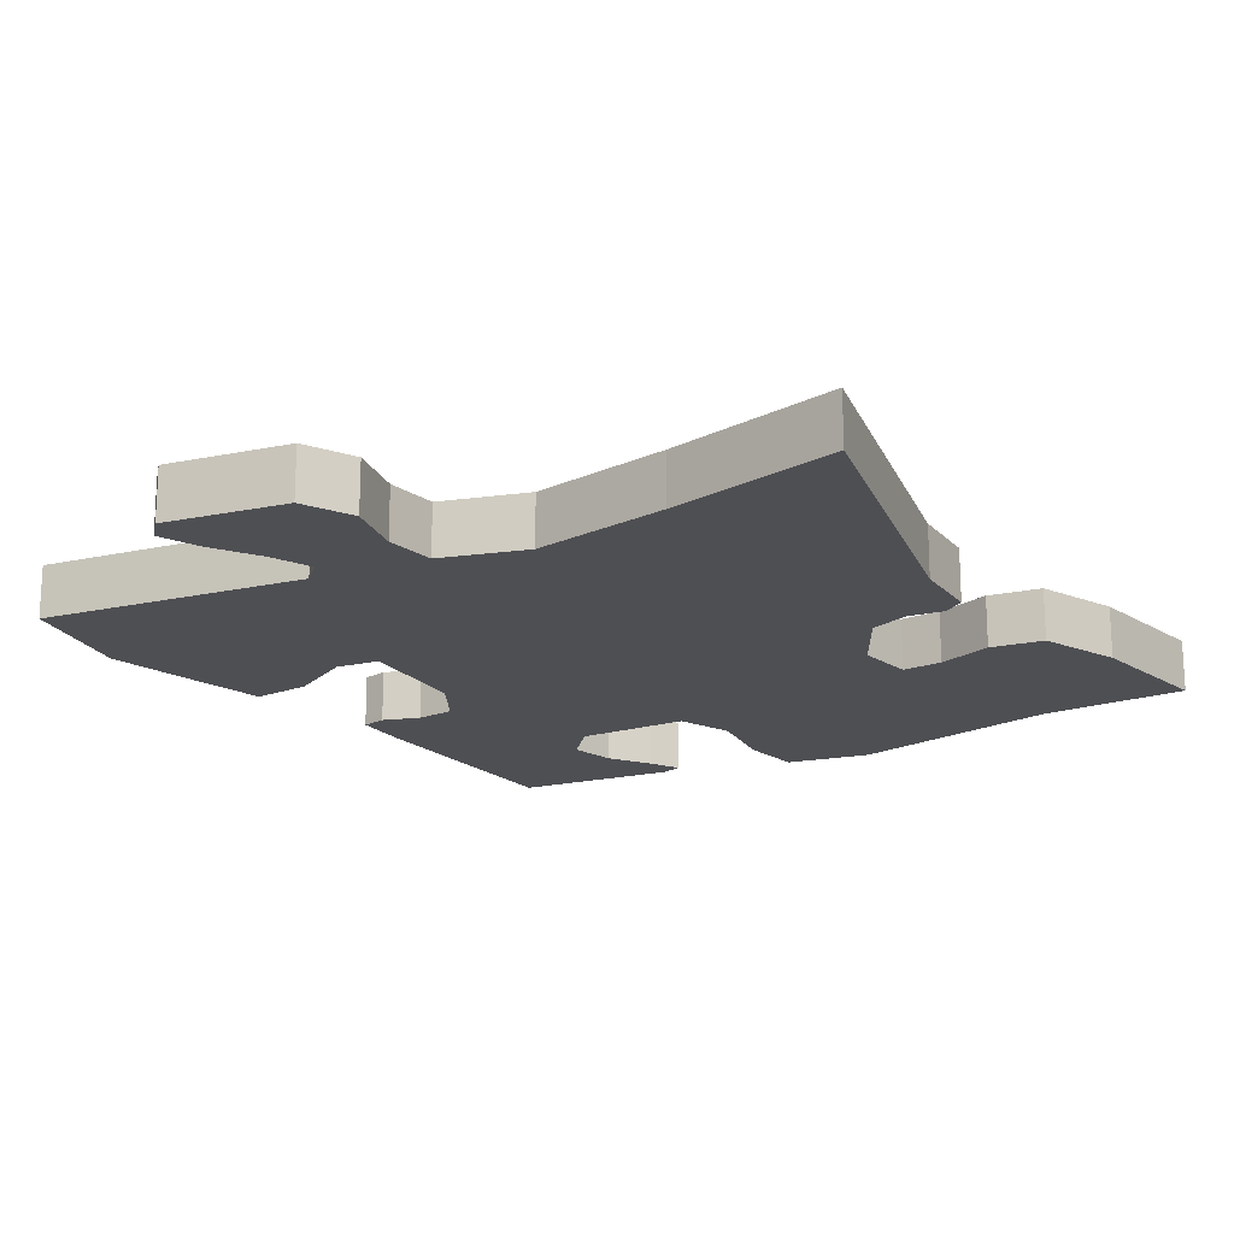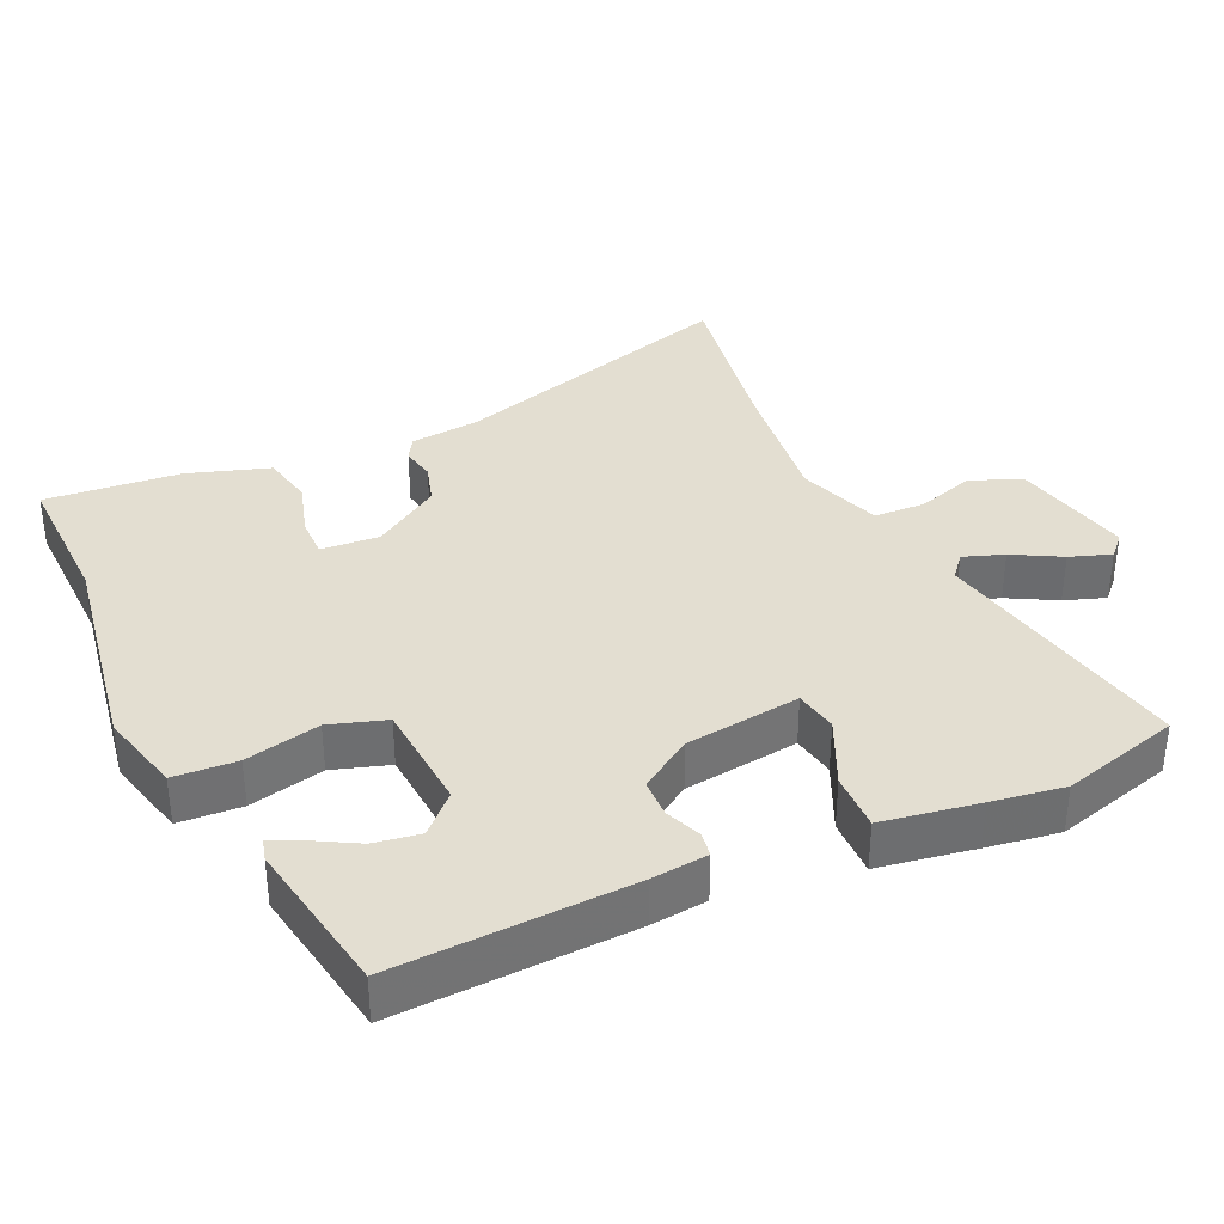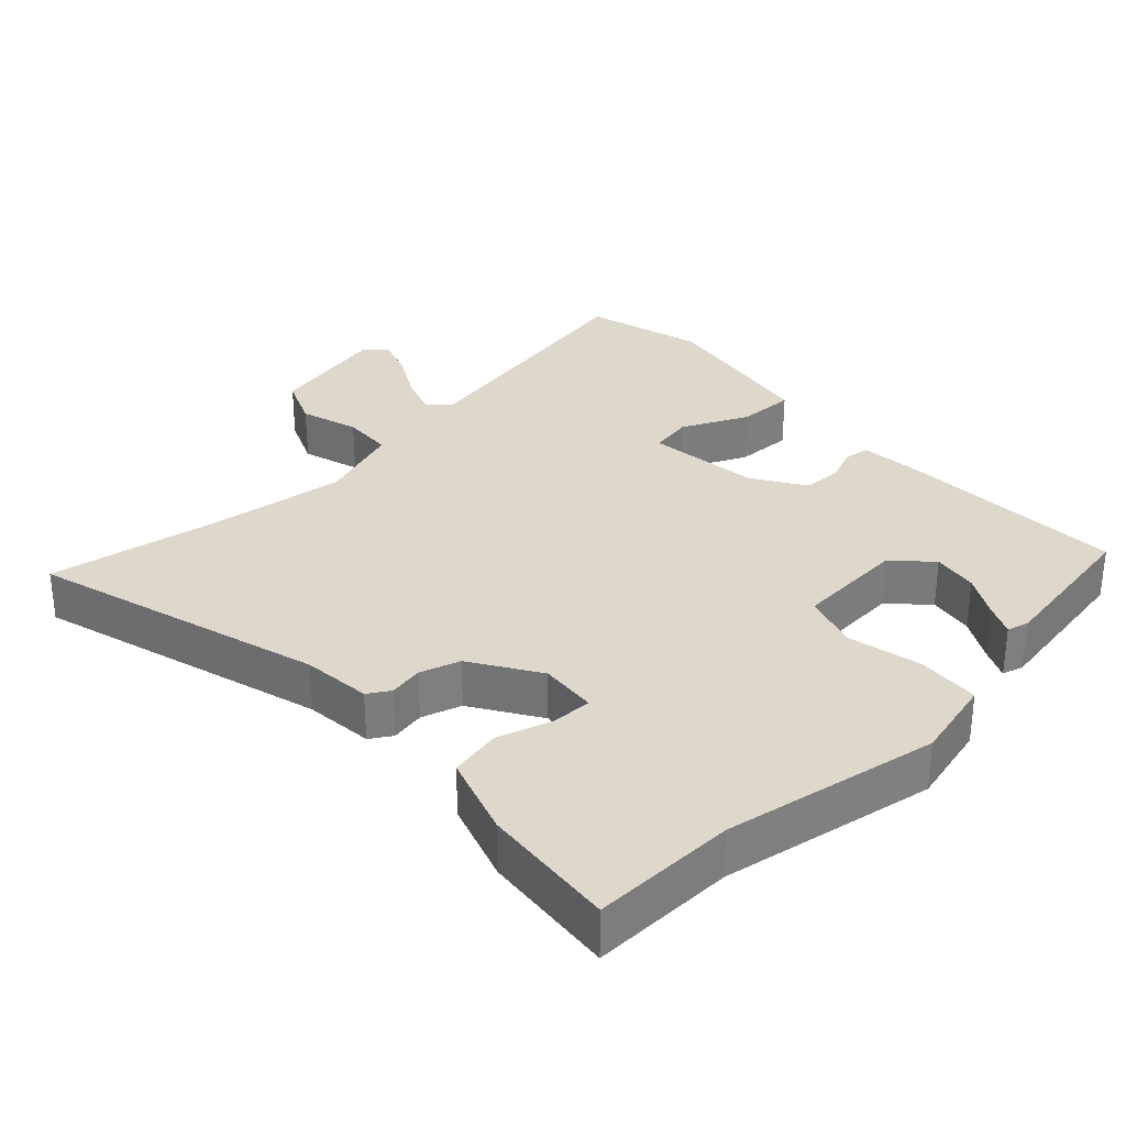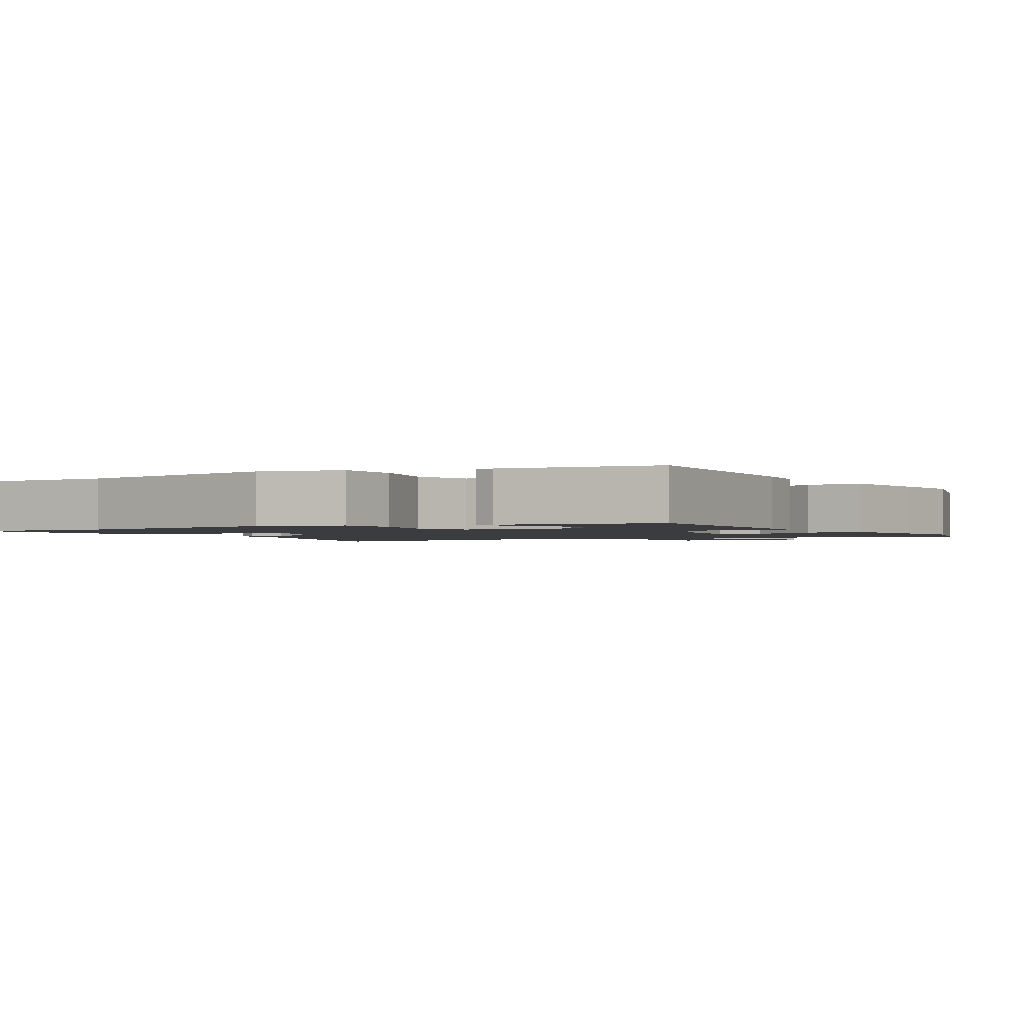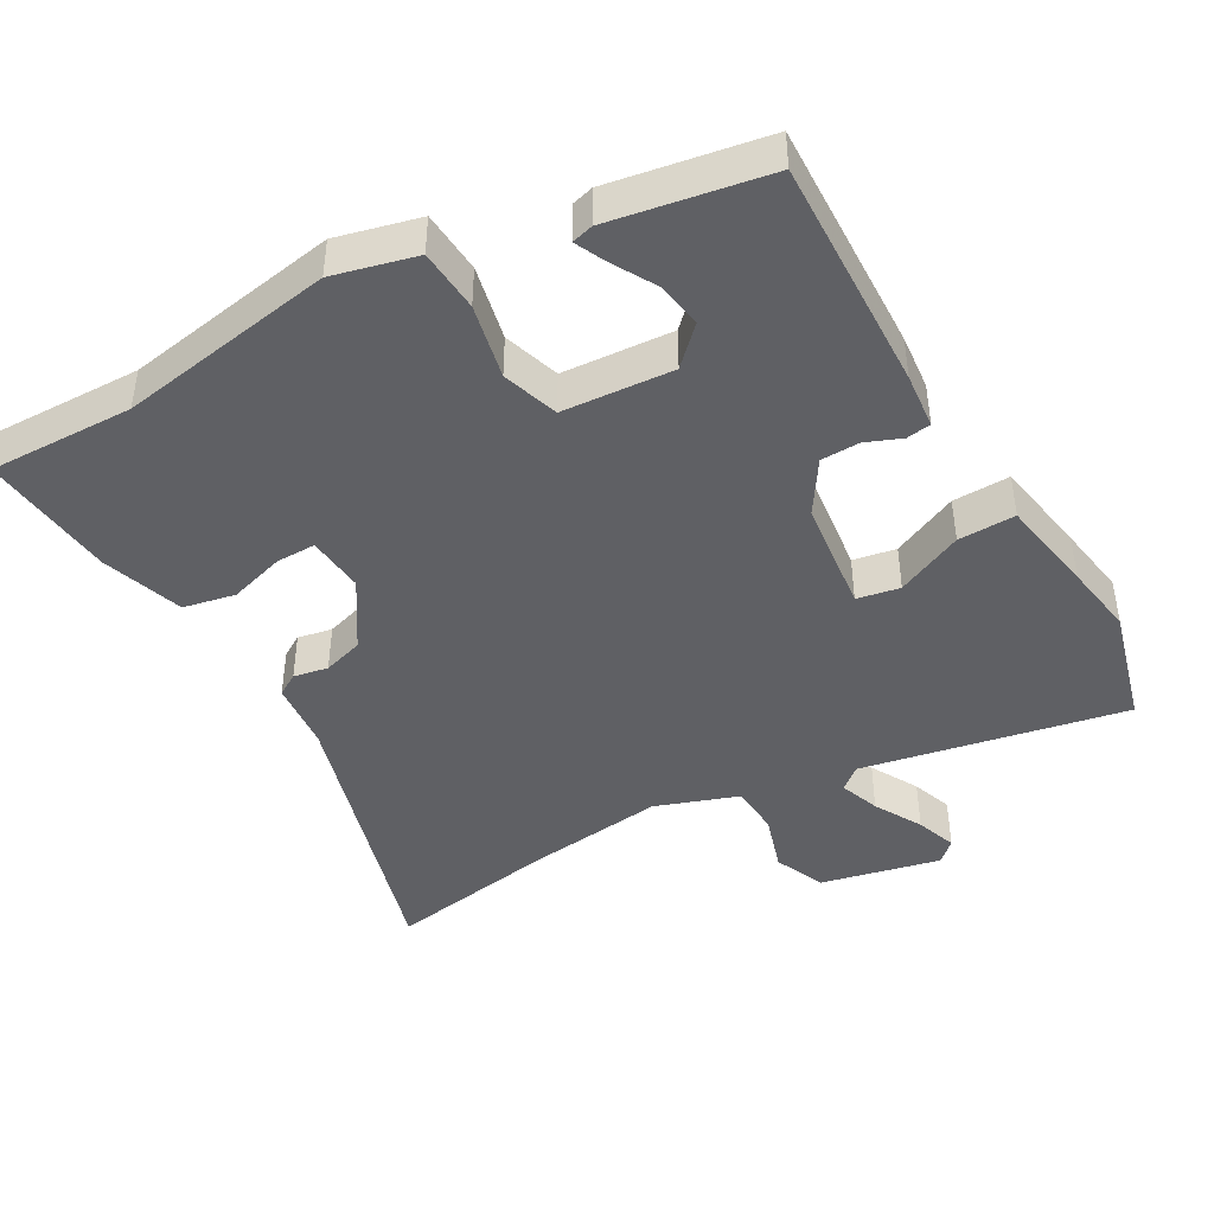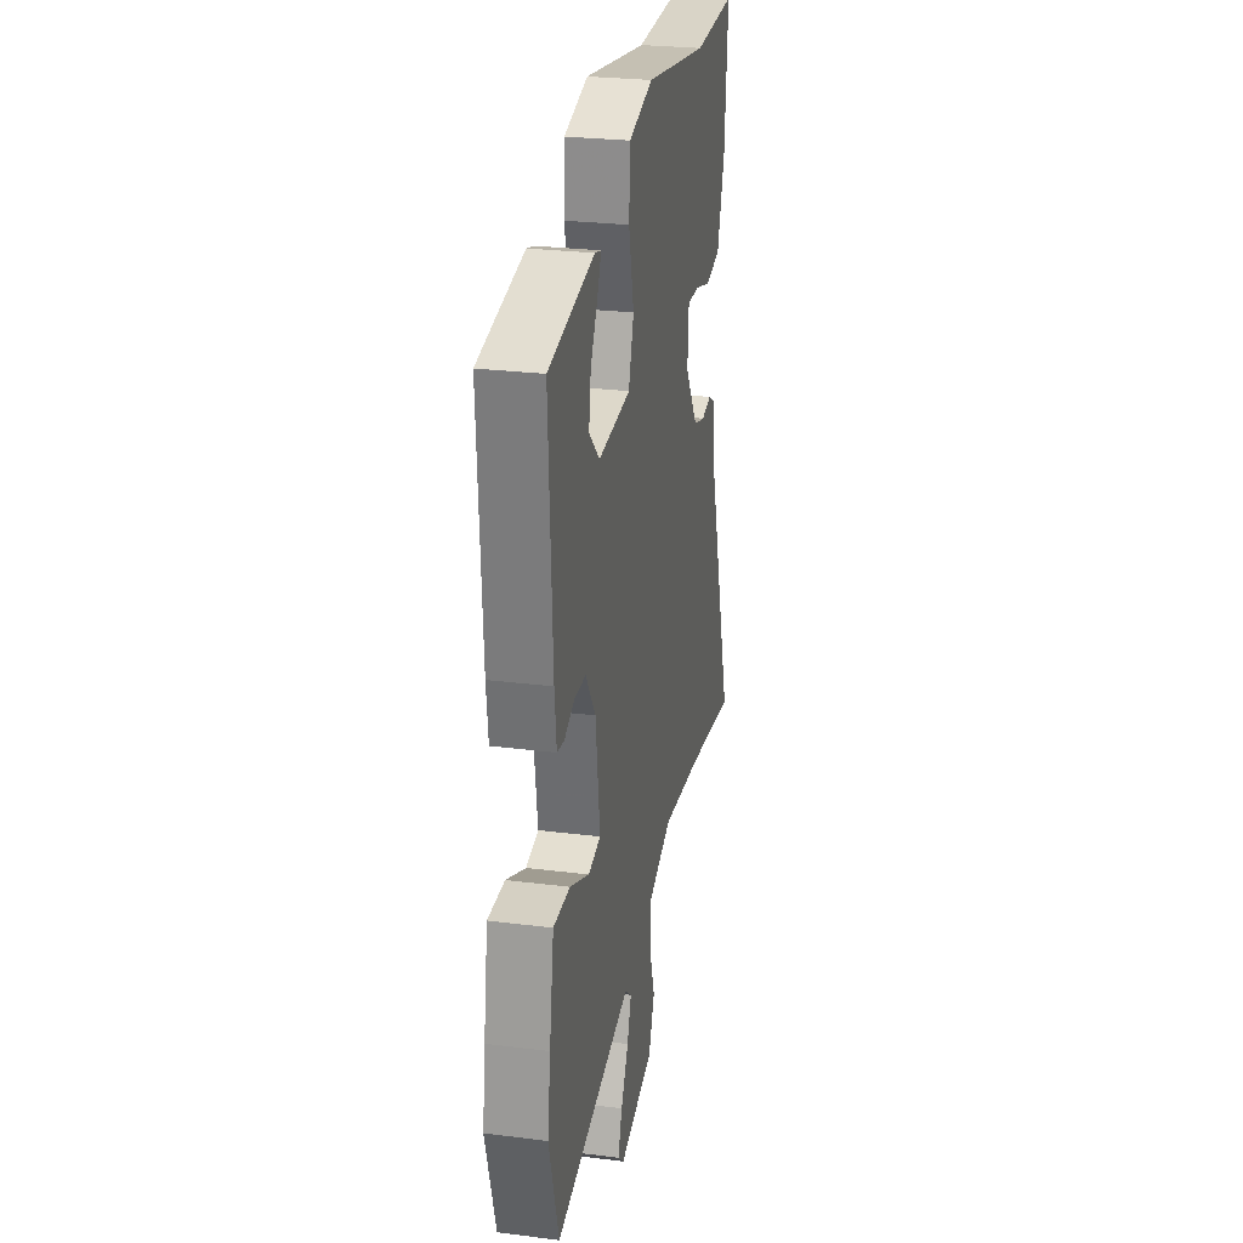
<metadata>
{"format":"obj","ext":"obj","renderer":"f3d","projection":"perspective","resolution":1024,"background":"white","views":[{"elev":-18.1,"azim":-144.8,"up":"+Y"},{"elev":36.1,"azim":65.8,"up":"+Y"},{"elev":31.5,"azim":-42.3,"up":"+Y"},{"elev":-1.7,"azim":30.9,"up":"+Y"},{"elev":-43.8,"azim":30.3,"up":"+Y"},{"elev":26.7,"azim":101.2,"up":"+Z"}]}
</metadata>
<code>
v -0.384 0.07 -0.482
v -0.632 0.07 -0.521
v -0.505 0.07 -0.106
v -0.494 0.07 -0.007
v -0.462 0.07 0.012
v -0.413 0.07 0.002
v -0.355 0.07 0.019
v -0.292 0.07 0.115
v -0.298 0.07 0.198
v -0.355 0.07 0.198
v -0.435 0.07 0.175
v -0.509 0.07 0.191
v -0.546 0.07 0.308
v -0.562 0.07 0.502
v -0.355 0.07 0.495
v -0.045 0.07 0.544
v 0.073 0.07 0.513
v 0.078 0.07 0.423
v 0.053 0.07 0.316
v 0.078 0.07 0.235
v 0.236 0.07 0.222
v 0.288 0.07 0.273
v 0.278 0.07 0.339
v 0.244 0.07 0.401
v 0.224 0.07 0.445
v 0.255 0.07 0.453
v 0.479 0.07 0.412
v 0.462 0.07 0.074
v 0.453 0.07 -0.006
v 0.418 0.07 -0.011
v 0.367 0.07 0.01
v 0.312 0.07 0.009
v 0.263 0.07 -0.065
v 0.241 0.07 -0.229
v 0.302 0.07 -0.241
v 0.398 0.07 -0.198
v 0.48 0.07 -0.197
v 0.502 0.07 -0.335
v 0.517 0.07 -0.439
v 0.469 0.07 -0.608
v 0.094 0.07 -0.531
v 0.061 0.07 -0.558
v 0.081 0.07 -0.616
v 0.118 0.07 -0.685
v 0.138 0.07 -0.744
v 0.108 0.07 -0.772
v -0.063 0.07 -0.732
v -0.093 0.07 -0.659
v -0.066 0.07 -0.576
v -0.069 0.07 -0.503
v -0.187 0.07 -0.46
v -0.384 0 -0.482
v -0.632 0 -0.521
v -0.505 0 -0.106
v -0.494 0 -0.007
v -0.462 0 0.012
v -0.413 0 0.002
v -0.355 0 0.019
v -0.292 0 0.115
v -0.298 0 0.198
v -0.355 0 0.198
v -0.435 0 0.175
v -0.509 0 0.191
v -0.546 0 0.308
v -0.562 0 0.502
v -0.355 0 0.495
v -0.045 0 0.544
v 0.073 0 0.513
v 0.078 0 0.423
v 0.053 0 0.316
v 0.078 0 0.235
v 0.236 0 0.222
v 0.288 0 0.273
v 0.278 0 0.339
v 0.244 0 0.401
v 0.224 0 0.445
v 0.255 0 0.453
v 0.479 0 0.412
v 0.462 0 0.074
v 0.453 0 -0.006
v 0.418 0 -0.011
v 0.367 0 0.01
v 0.312 0 0.009
v 0.263 0 -0.065
v 0.241 0 -0.229
v 0.302 0 -0.241
v 0.398 0 -0.198
v 0.48 0 -0.197
v 0.502 0 -0.335
v 0.517 0 -0.439
v 0.469 0 -0.608
v 0.094 0 -0.531
v 0.061 0 -0.558
v 0.081 0 -0.616
v 0.118 0 -0.685
v 0.138 0 -0.744
v 0.108 0 -0.772
v -0.063 0 -0.732
v -0.093 0 -0.659
v -0.066 0 -0.576
v -0.069 0 -0.503
v -0.187 0 -0.46
f 46 47 48 49
f 46 49 50
f 43 44 45 46
f 42 43 46 50
f 41 42 50
f 38 39 40 41
f 38 41 50 51
f 35 36 37 38
f 34 35 38 51
f 28 29 30 31
f 28 31 32
f 27 28 32
f 23 24 25 26
f 23 26 27
f 22 23 27
f 21 22 27 32
f 16 17 18 19
f 15 16 19 20
f 14 15 20
f 13 14 20
f 10 11 12 13
f 9 10 13 20
f 8 9 20 21
f 3 4 5 6
f 1 2 3 6
f 1 6 7
f 33 34 51 1
f 8 21 32 33
f 1 7 8 33
f 100 99 98 97
f 101 100 97
f 97 96 95 94
f 101 97 94 93
f 101 93 92
f 92 91 90 89
f 102 101 92 89
f 89 88 87 86
f 102 89 86 85
f 82 81 80 79
f 83 82 79
f 83 79 78
f 77 76 75 74
f 78 77 74
f 78 74 73
f 83 78 73 72
f 70 69 68 67
f 71 70 67 66
f 71 66 65
f 71 65 64
f 64 63 62 61
f 71 64 61 60
f 72 71 60 59
f 57 56 55 54
f 57 54 53 52
f 58 57 52
f 52 102 85 84
f 84 83 72 59
f 84 59 58 52
f 1 52 53 2
f 2 53 54 3
f 3 54 55 4
f 4 55 56 5
f 5 56 57 6
f 6 57 58 7
f 7 58 59 8
f 8 59 60 9
f 9 60 61 10
f 10 61 62 11
f 11 62 63 12
f 12 63 64 13
f 13 64 65 14
f 14 65 66 15
f 15 66 67 16
f 16 67 68 17
f 17 68 69 18
f 18 69 70 19
f 19 70 71 20
f 20 71 72 21
f 21 72 73 22
f 22 73 74 23
f 23 74 75 24
f 24 75 76 25
f 25 76 77 26
f 26 77 78 27
f 27 78 79 28
f 28 79 80 29
f 29 80 81 30
f 30 81 82 31
f 31 82 83 32
f 32 83 84 33
f 33 84 85 34
f 34 85 86 35
f 35 86 87 36
f 36 87 88 37
f 37 88 89 38
f 38 89 90 39
f 39 90 91 40
f 40 91 92 41
f 41 92 93 42
f 42 93 94 43
f 43 94 95 44
f 44 95 96 45
f 45 96 97 46
f 46 97 98 47
f 47 98 99 48
f 48 99 100 49
f 49 100 101 50
f 50 101 102 51
f 51 102 52 1

</code>
